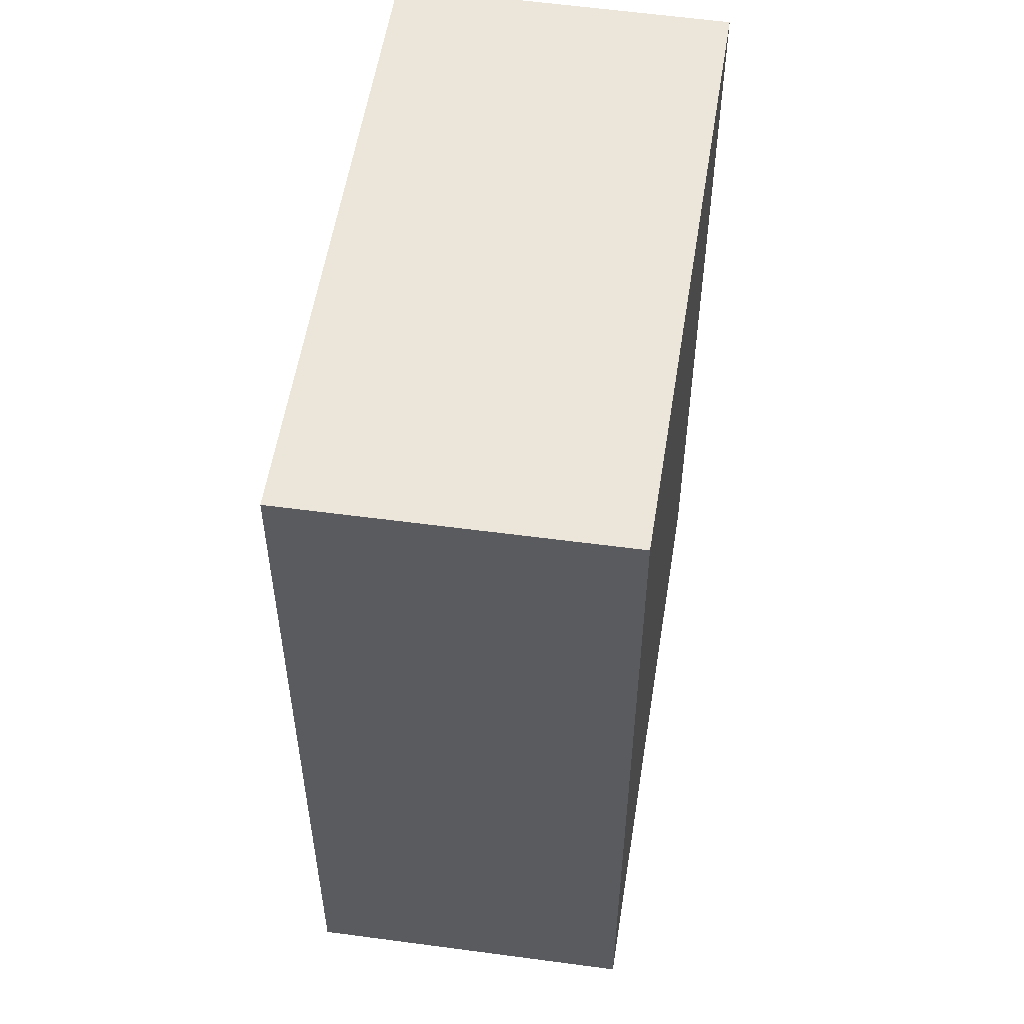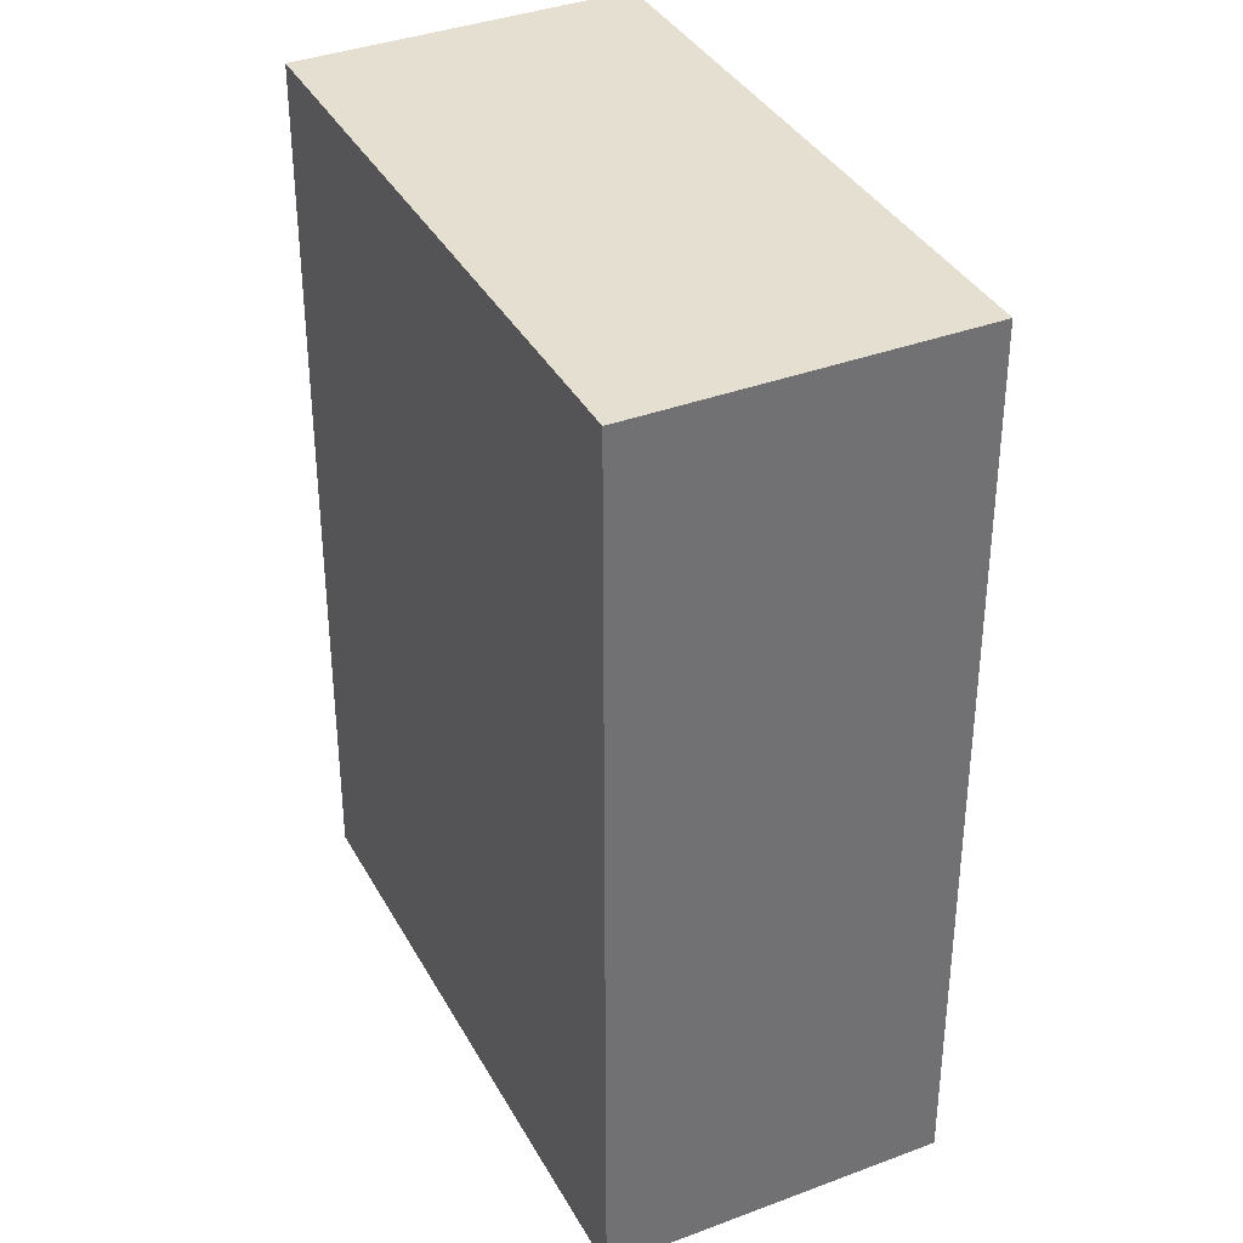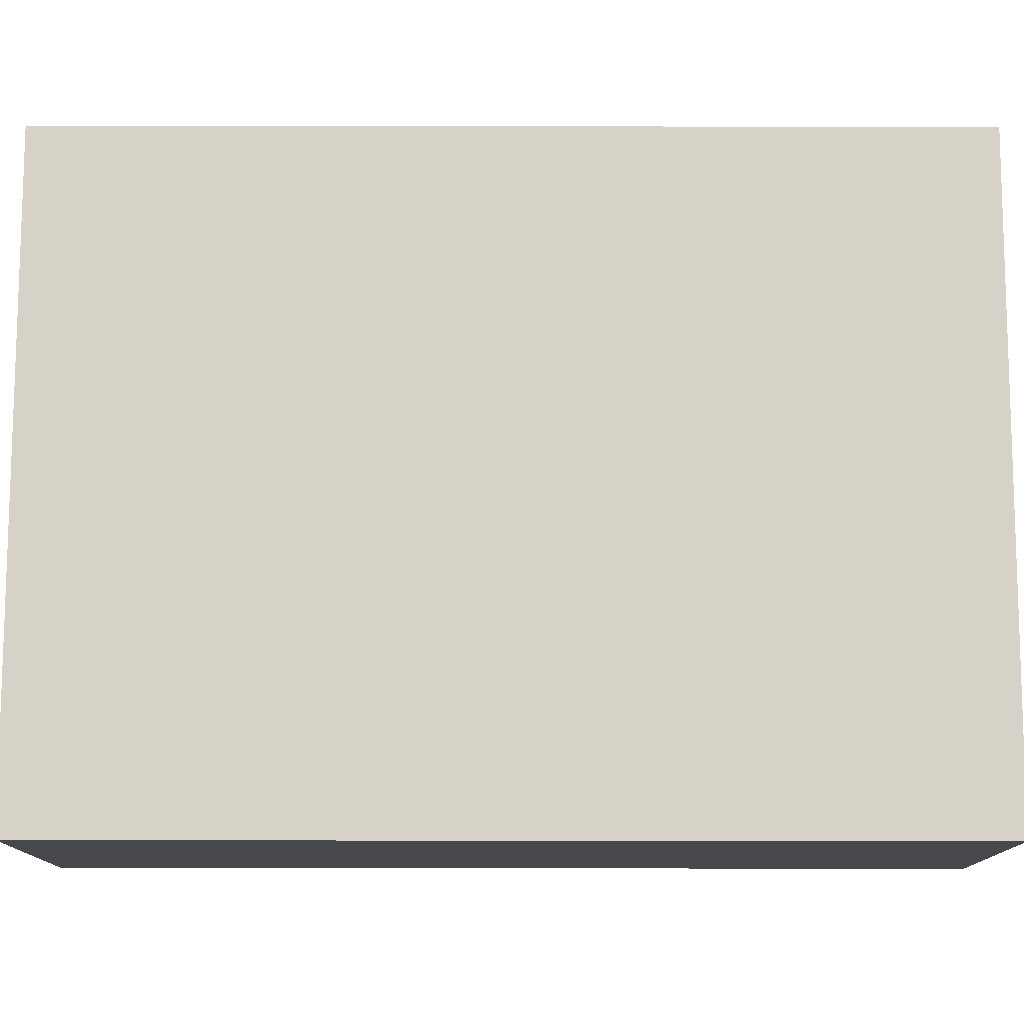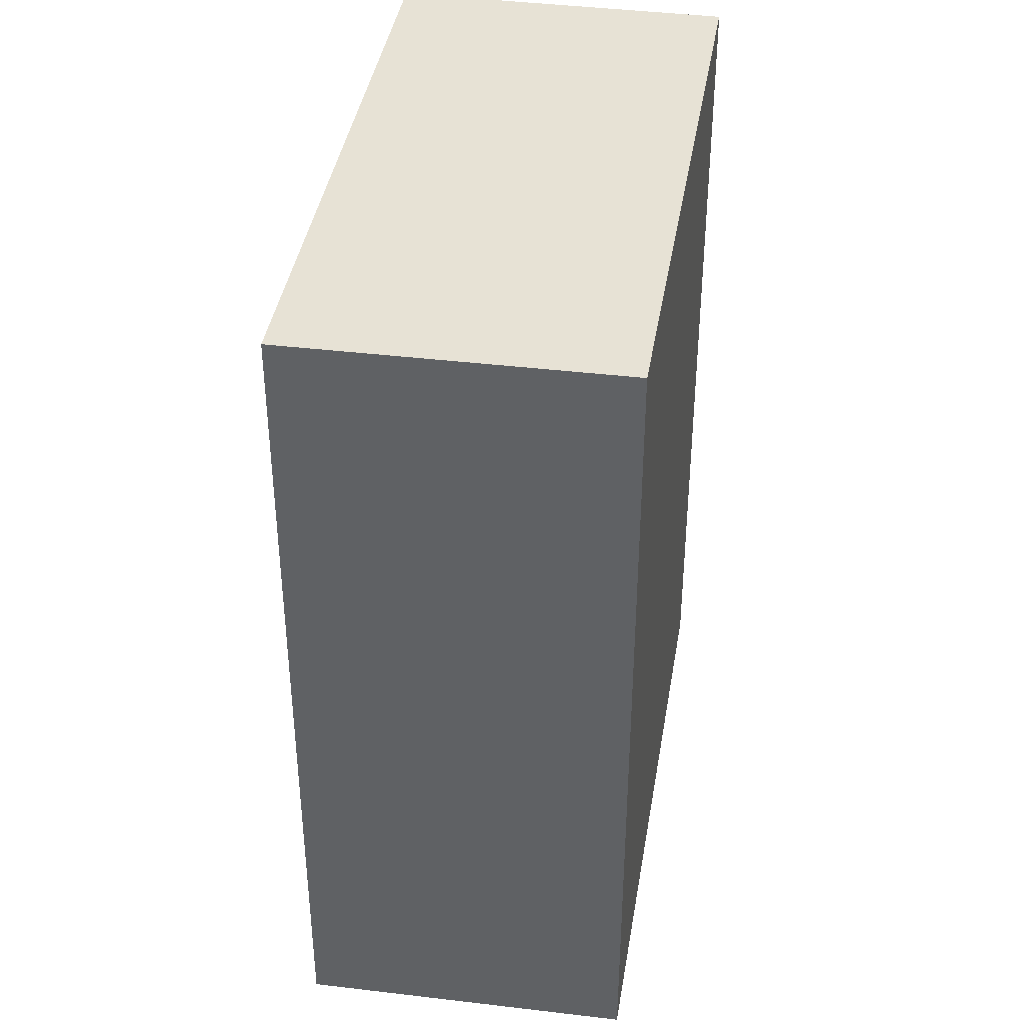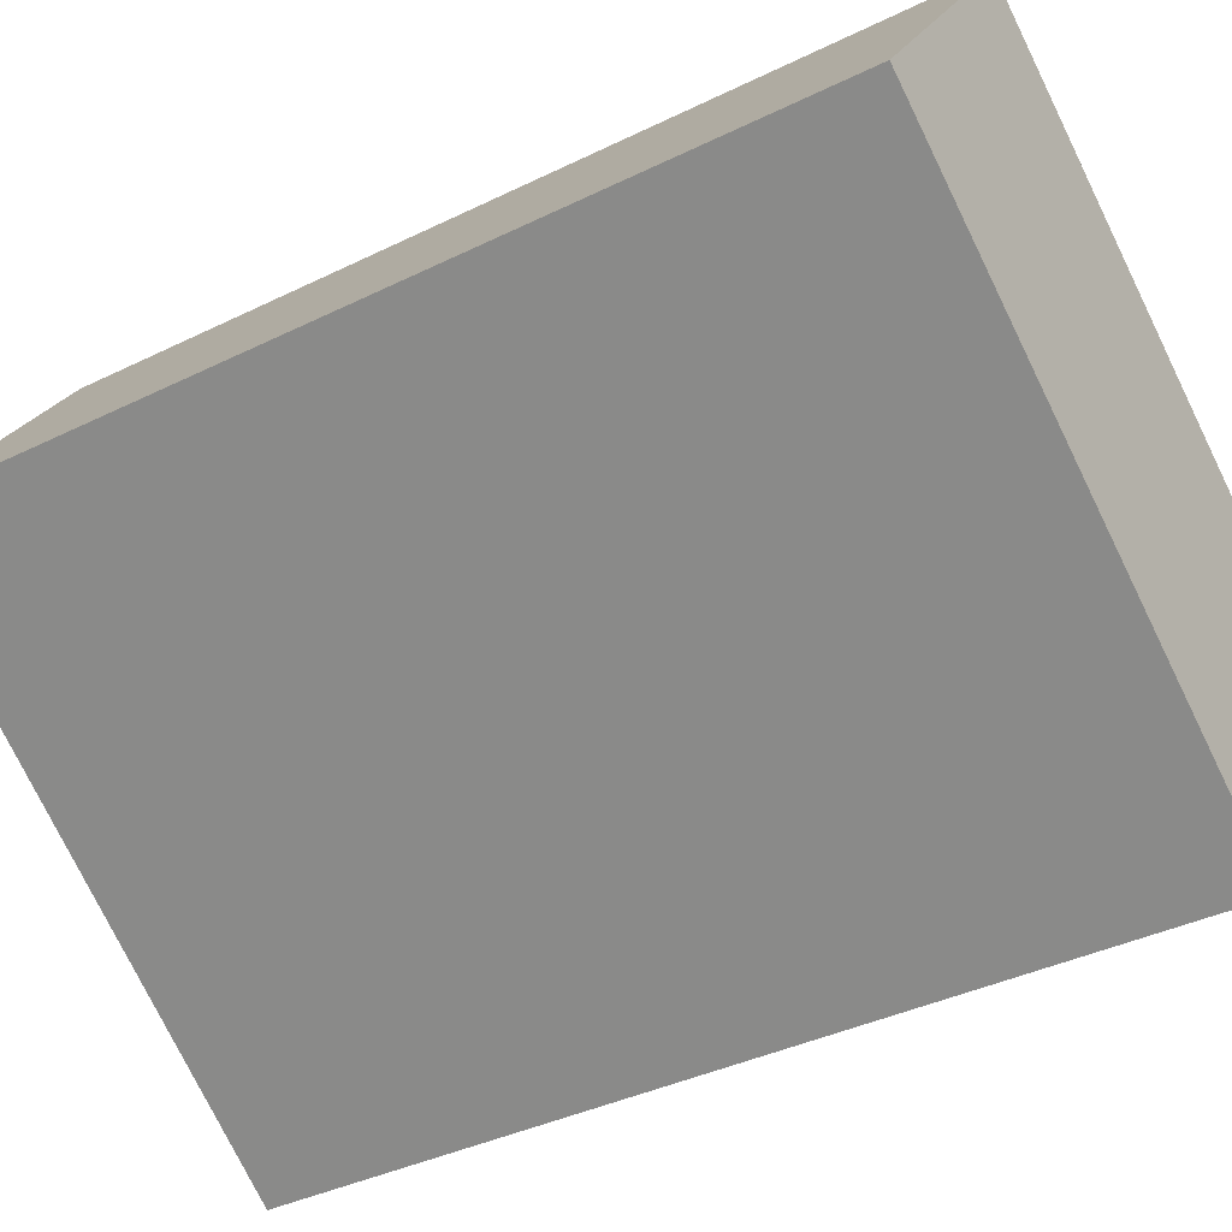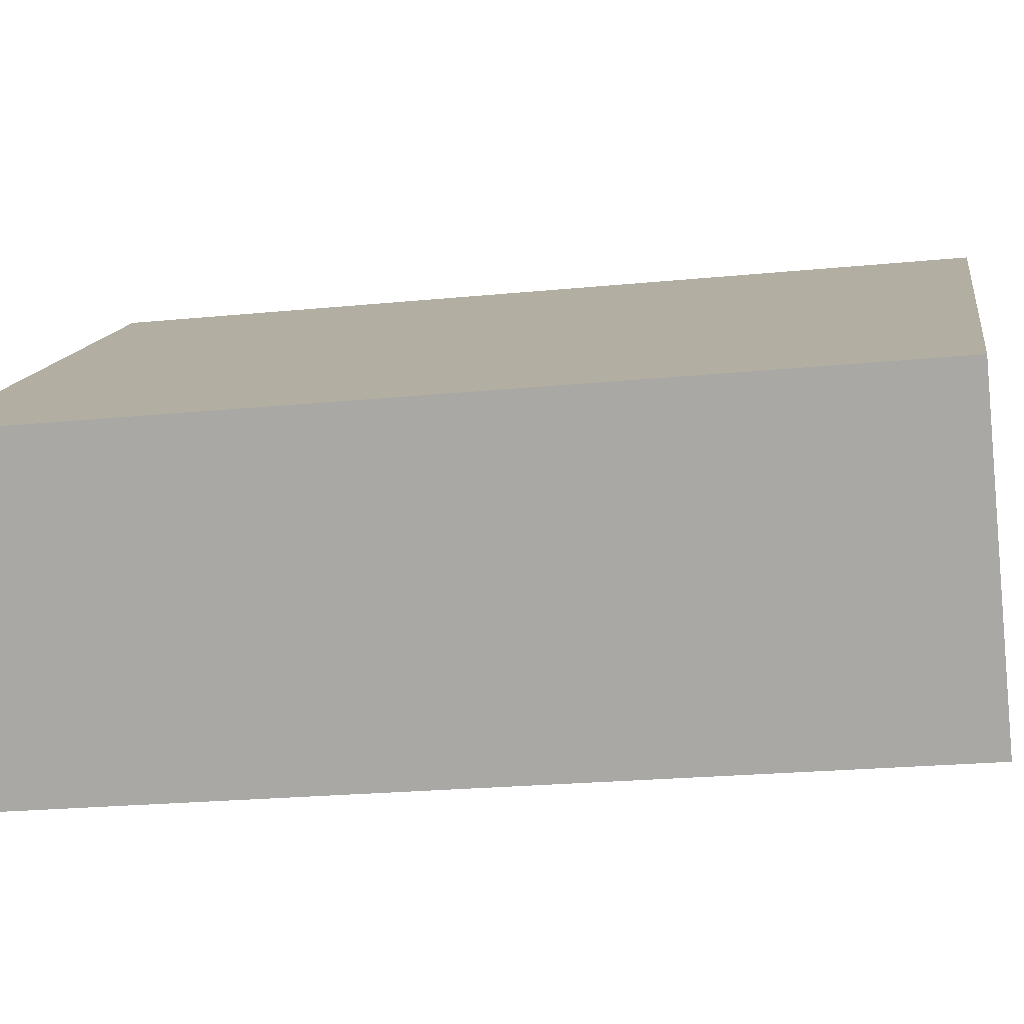
<metadata>
{"format":"obj","ext":"obj","renderer":"f3d","projection":"perspective","resolution":1024,"background":"white","views":[{"elev":55.6,"azim":133.4,"up":"+Y"},{"elev":36.6,"azim":-81.2,"up":"+Y"},{"elev":43.1,"azim":90.1,"up":"+Z"},{"elev":40.4,"azim":133.7,"up":"+Y"},{"elev":-37.8,"azim":-57.8,"up":"+Z"},{"elev":-22.6,"azim":99.7,"up":"+Z"}]}
</metadata>
<code>
v  4.604 21.06 6.613
v  12.53 21.06 -8.563
v  0 21.06 1.289e-15
v  17.31 21.06 -2.099
v  12.66 21.06 -8.651
v  17.31 1.285e-16 -2.099
v  12.66 5.297e-16 -8.651
v  0 0 0
v  12.53 5.243e-16 -8.563
v  4.604 -4.049e-16 6.613
g defaultobject
f 1 2 3
f 2 1 4
f 2 4 5
f 6 5 4
f 5 6 7
f 7 2 5
f 2 7 3
f 3 7 8
f 8 7 9
f 8 1 3
f 1 8 10
f 10 4 1
f 4 10 6
f 10 7 6
f 7 10 9
f 9 10 8

</code>
